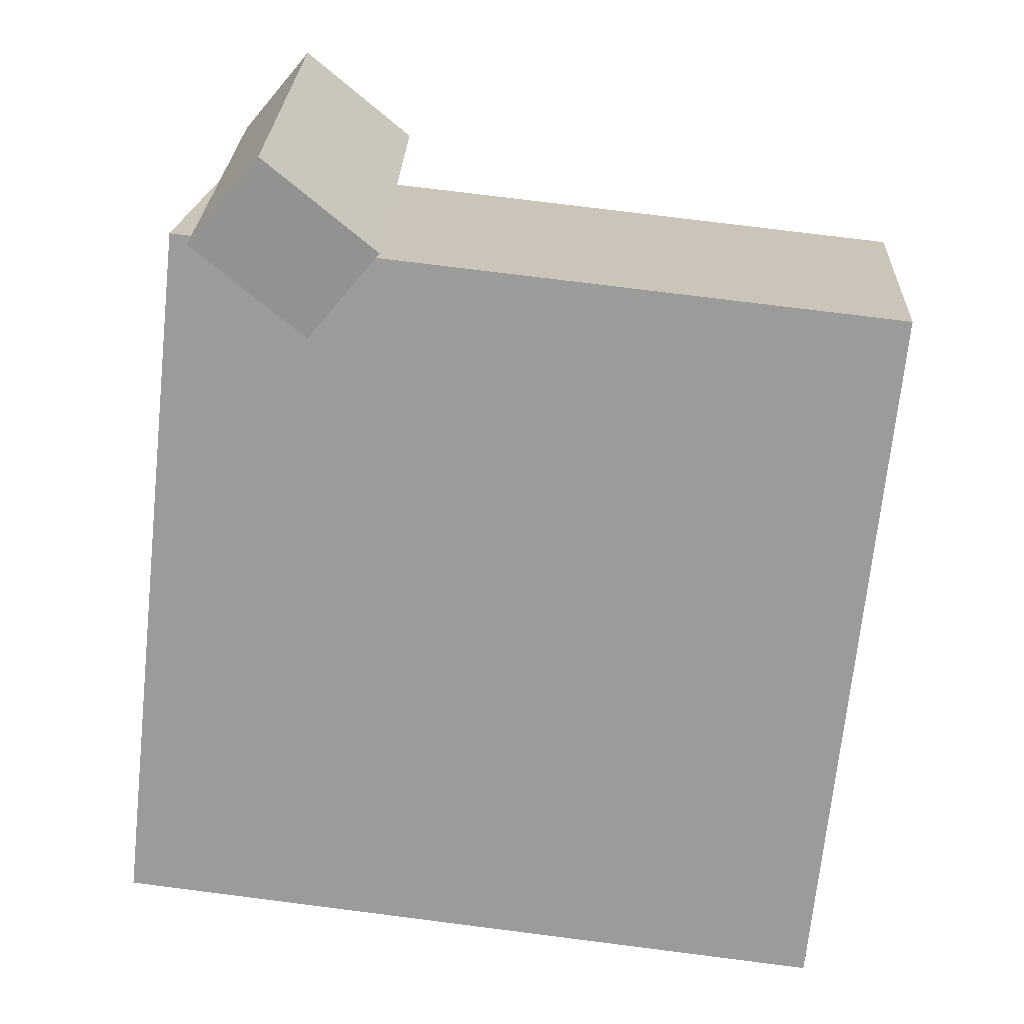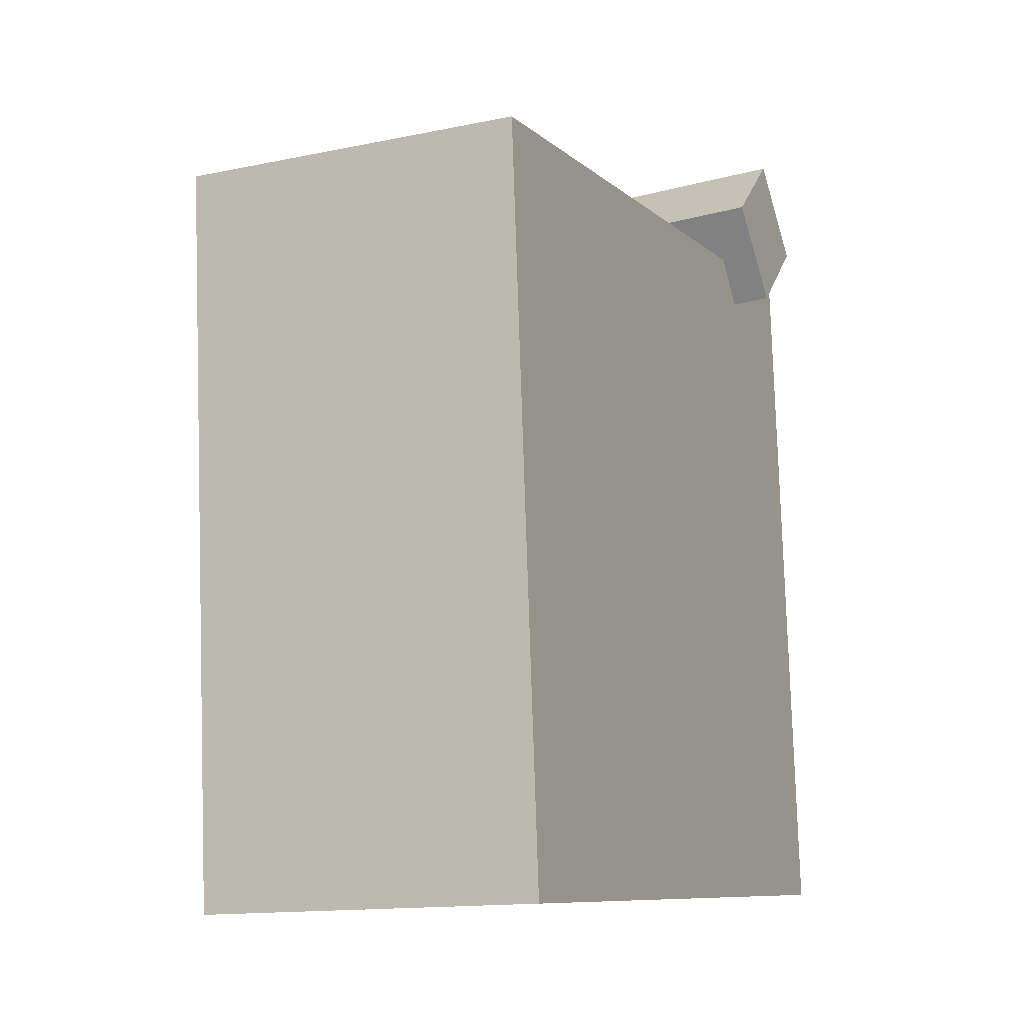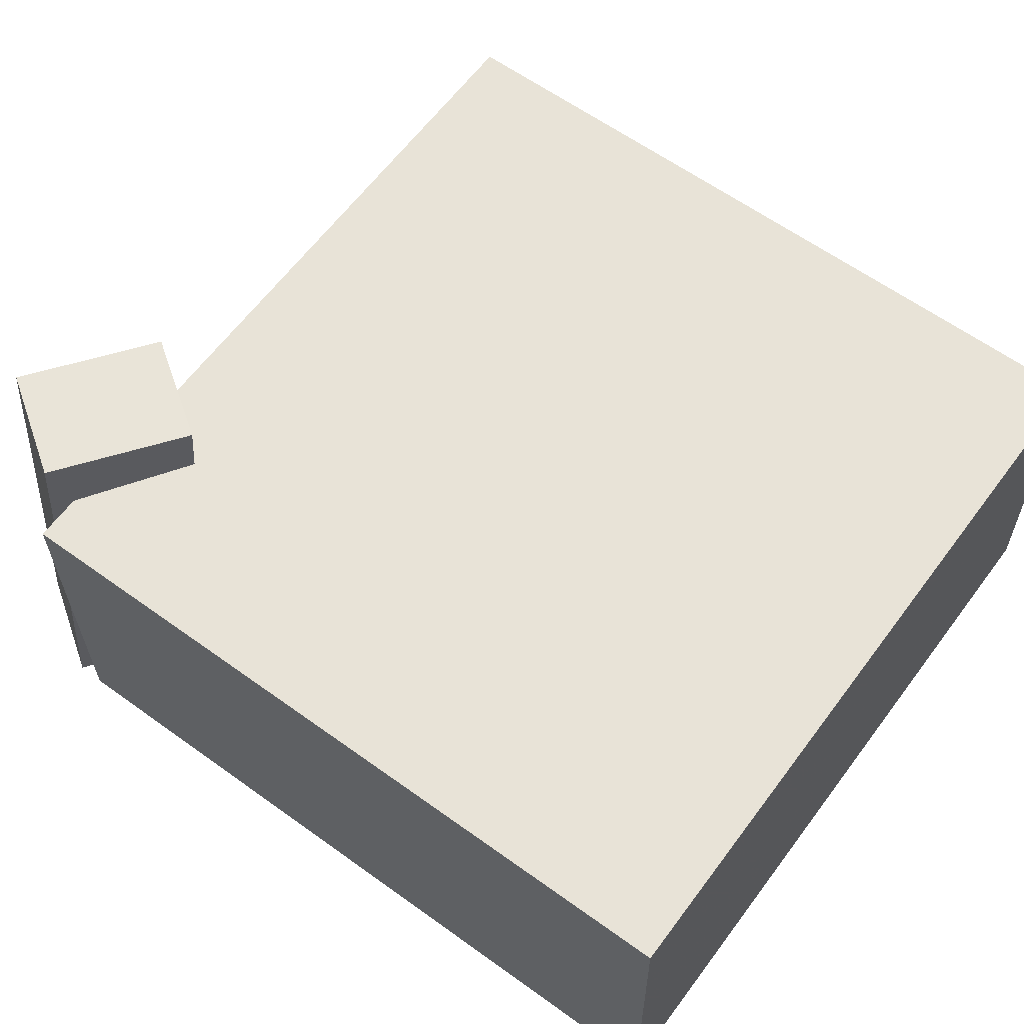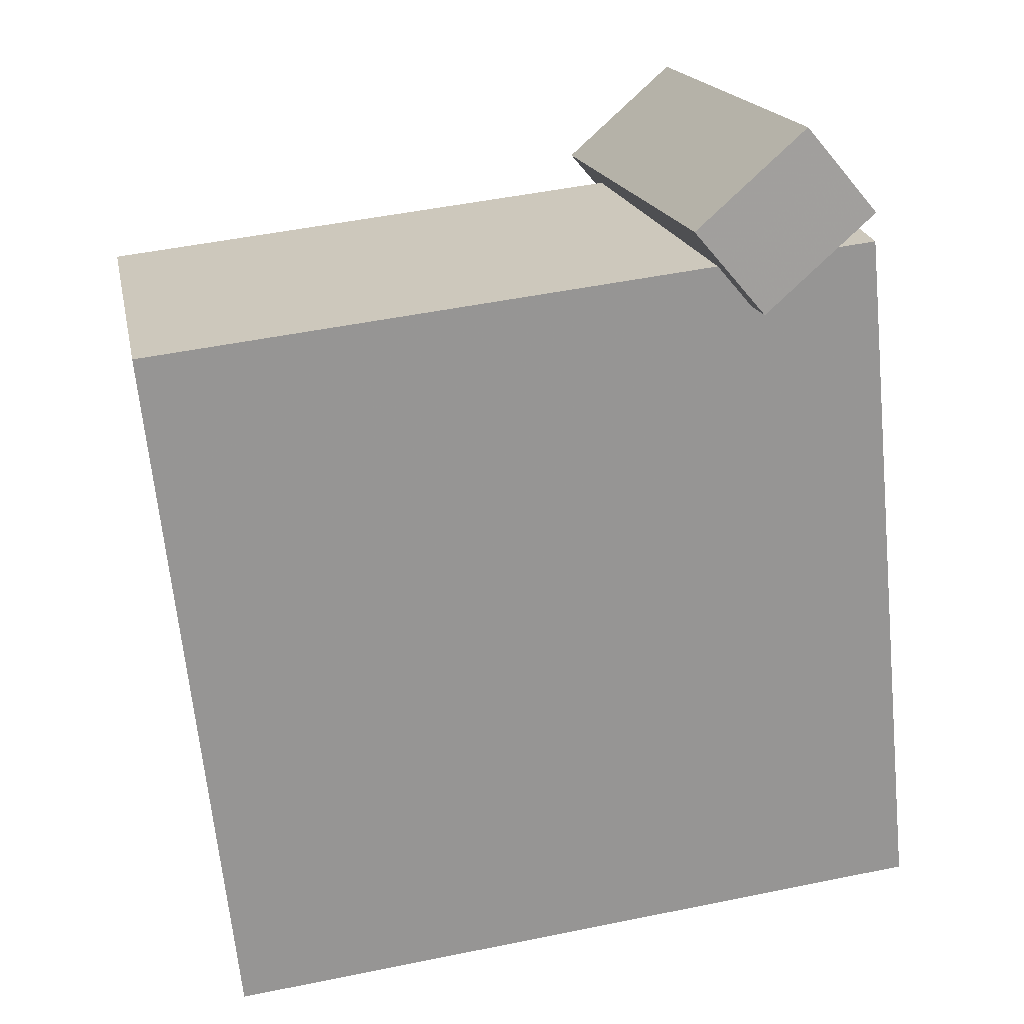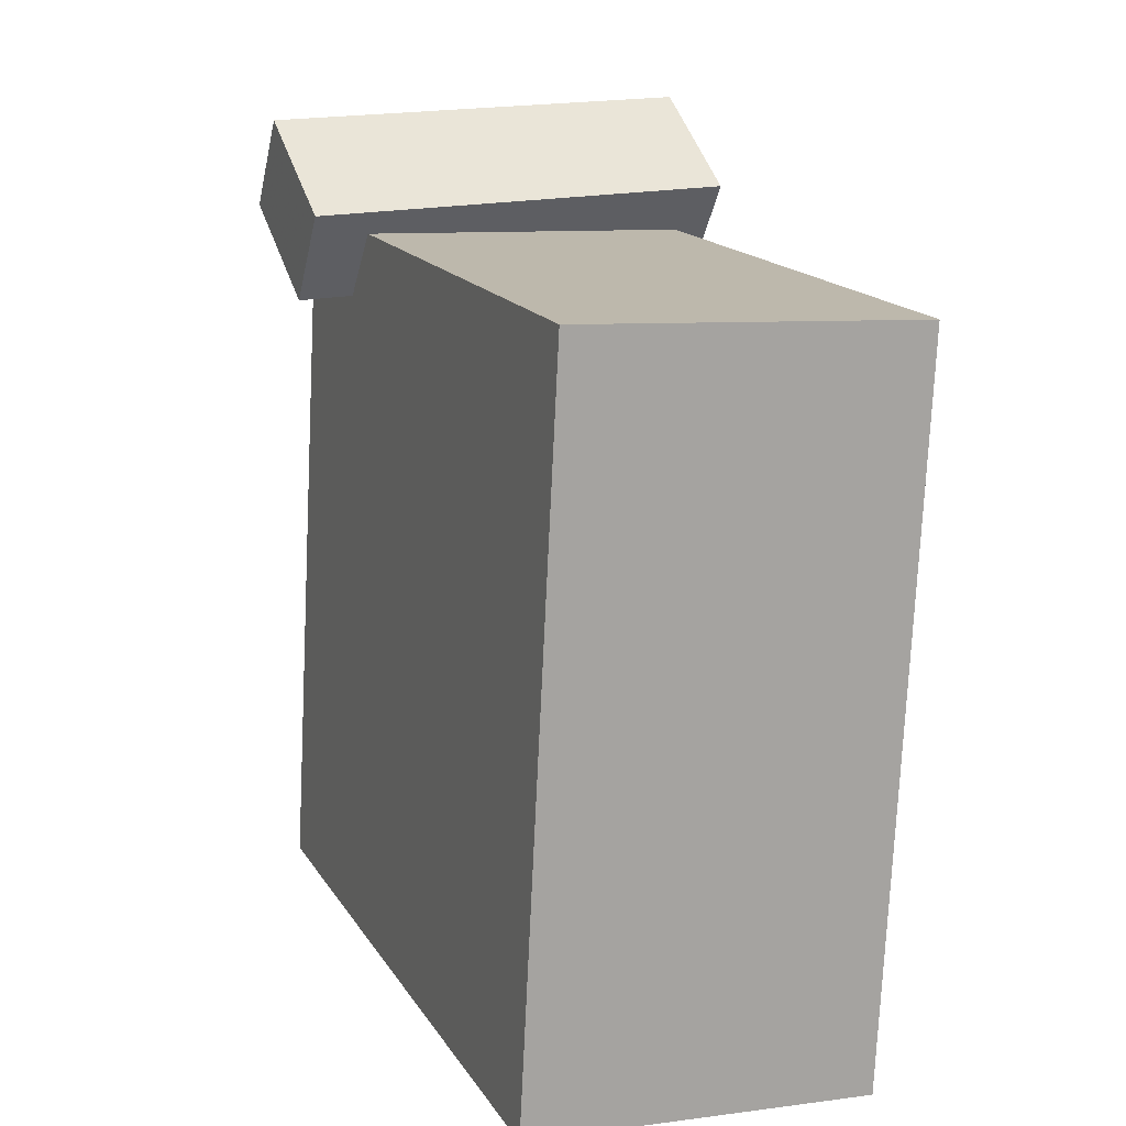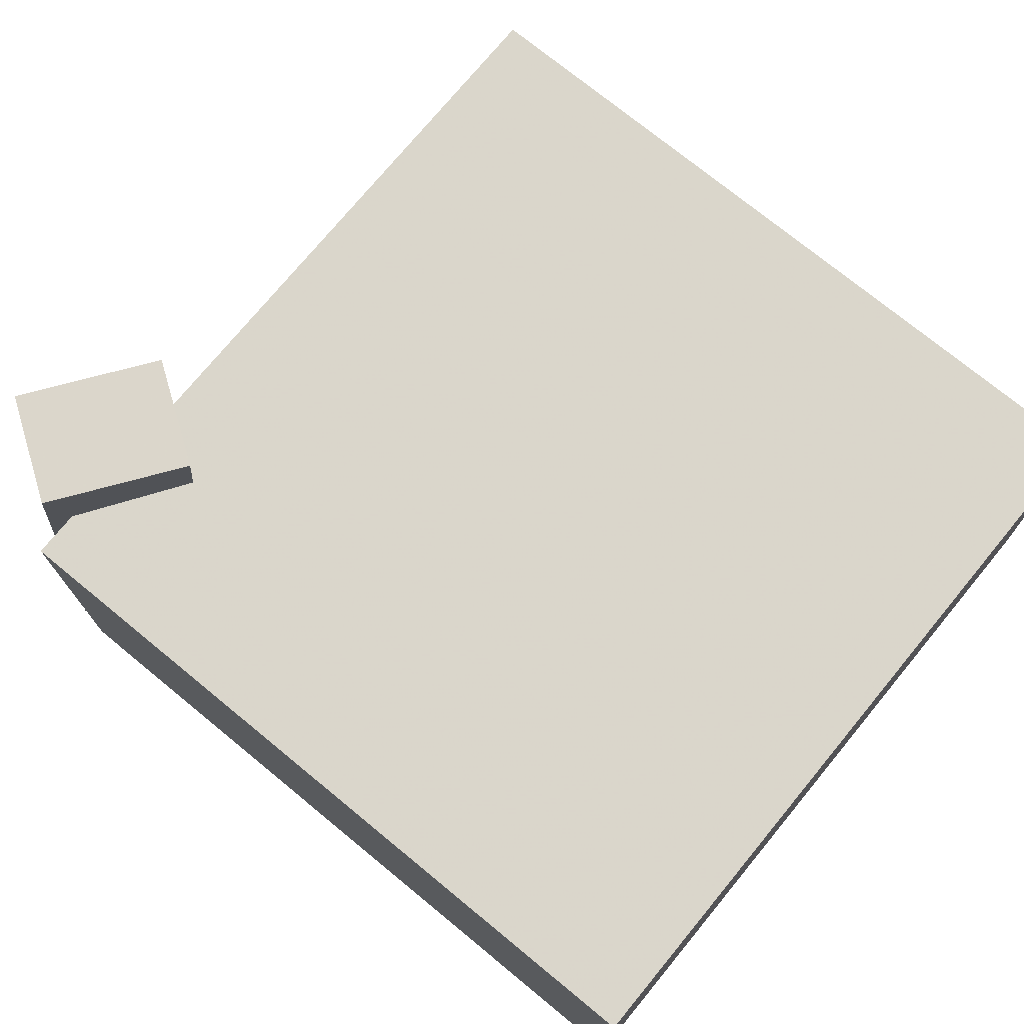
<metadata>
{"format":"obj","ext":"obj","renderer":"f3d","projection":"perspective","resolution":1024,"background":"white","views":[{"elev":20.2,"azim":4.2,"up":"+Y"},{"elev":-15.3,"azim":115.6,"up":"+Y"},{"elev":62.2,"azim":-59.5,"up":"+Z"},{"elev":21.9,"azim":169.0,"up":"+Y"},{"elev":9.3,"azim":69.2,"up":"+Y"},{"elev":74.6,"azim":-56.5,"up":"+Z"}]}
</metadata>
<code>
v 0.3862 0.2432 0.1405
v 0.3848 0.2393 -0.1736
v -0.2717 0.3117 0.1426
v -0.2731 0.3078 -0.1716
v 0.3184 -0.4074 0.1489
v 0.3171 -0.4113 -0.1653
v -0.3394 -0.3389 0.1509
v -0.3408 -0.3428 -0.1632
f 1.0 7.0 5.0
f 1.0 3.0 7.0
f 1.0 4.0 3.0
f 1.0 2.0 4.0
f 3.0 8.0 7.0
f 3.0 4.0 8.0
f 5.0 7.0 8.0
f 5.0 8.0 6.0
f 1.0 5.0 6.0
f 1.0 6.0 2.0
f 2.0 6.0 8.0
f 2.0 8.0 4.0
v -0.1426 0.2324 0.1945
v -0.1626 0.2564 -0.2066
v -0.07717 0.31 0.1959
v -0.09717 0.334 -0.2052
v -0.2431 0.3169 0.2045
v -0.2631 0.3409 -0.1965
v -0.1777 0.3945 0.2059
v -0.1977 0.4185 -0.1952
f 9.0 15.0 13.0
f 9.0 11.0 15.0
f 9.0 12.0 11.0
f 9.0 10.0 12.0
f 11.0 16.0 15.0
f 11.0 12.0 16.0
f 13.0 15.0 16.0
f 13.0 16.0 14.0
f 9.0 13.0 14.0
f 9.0 14.0 10.0
f 10.0 14.0 16.0
f 10.0 16.0 12.0

</code>
